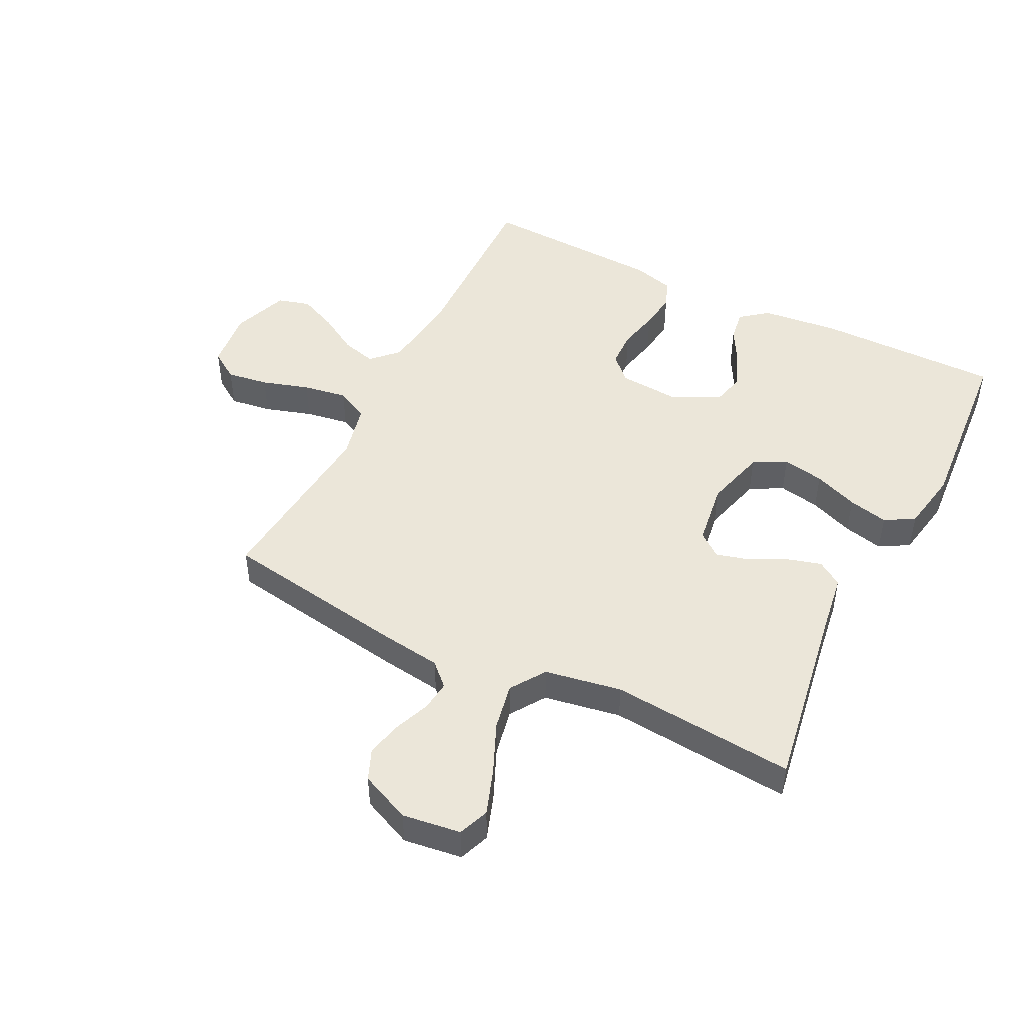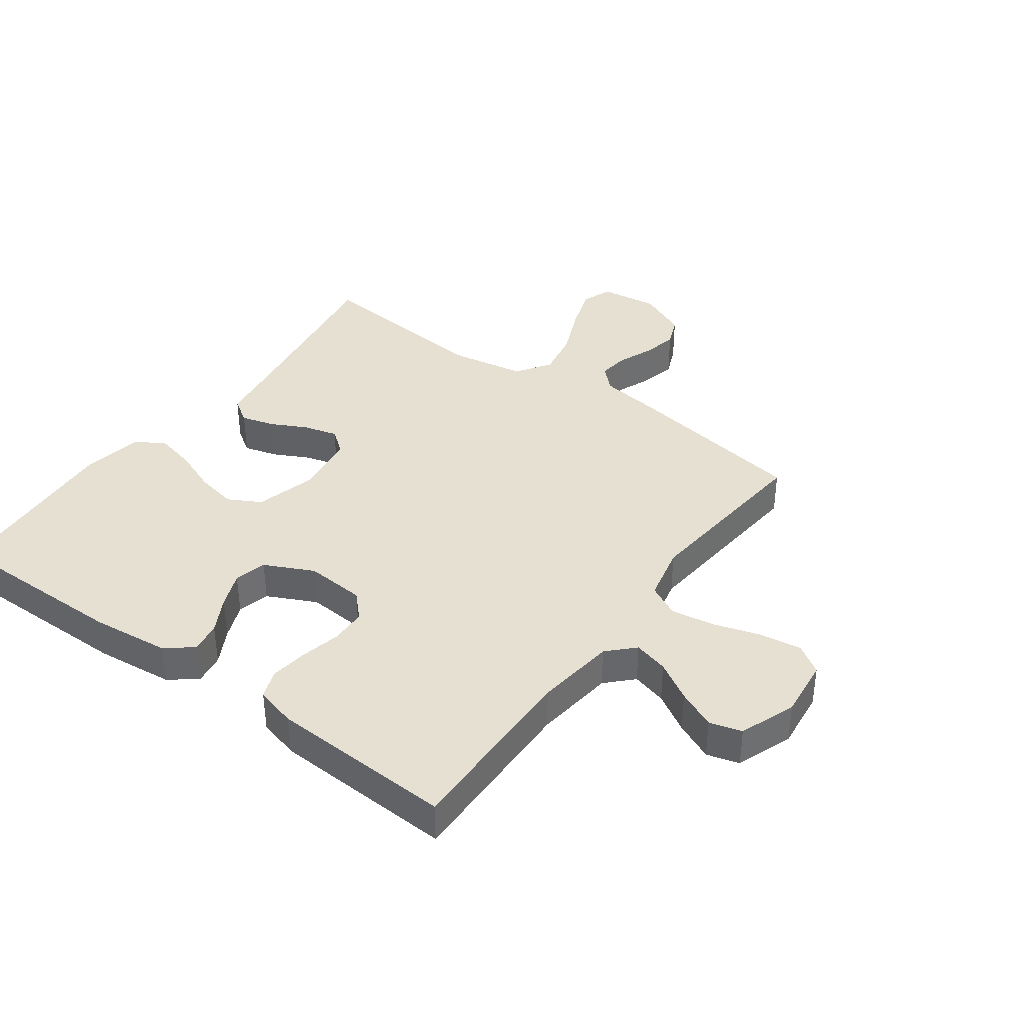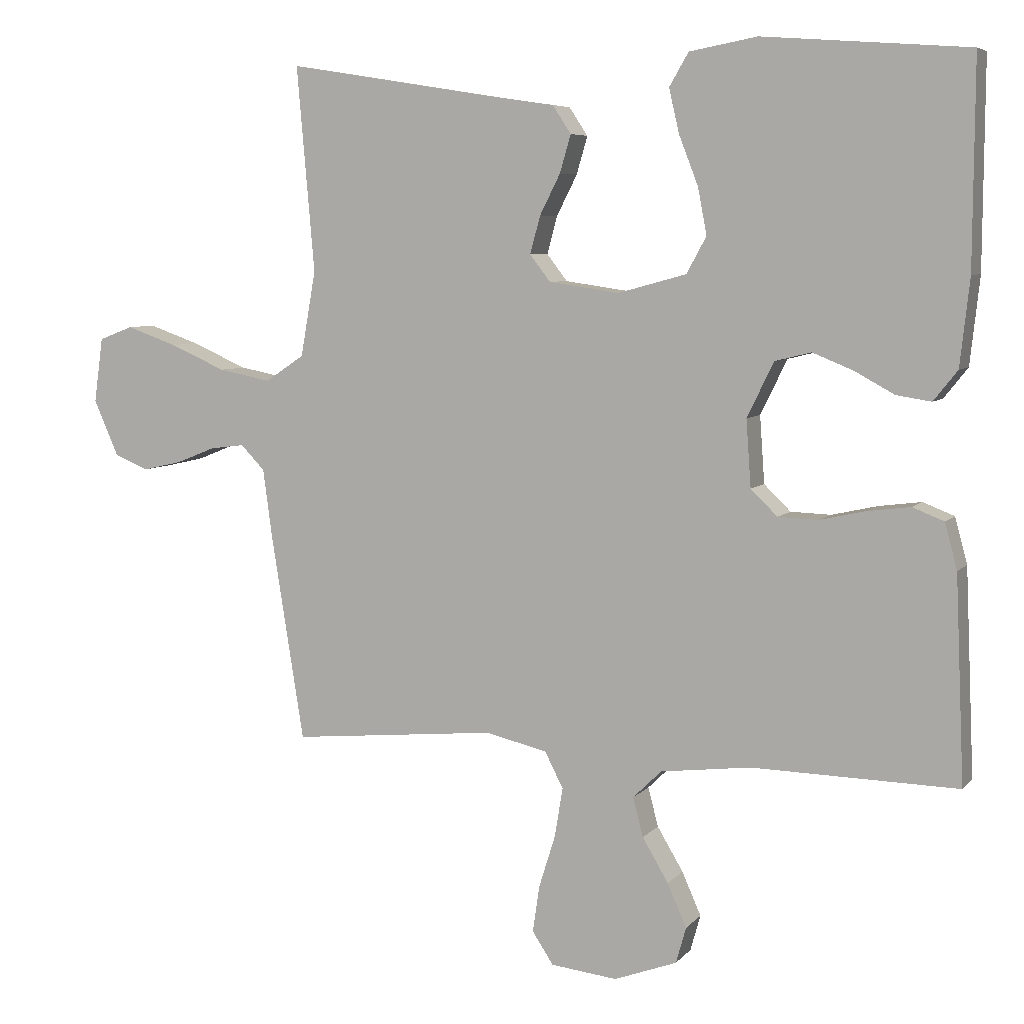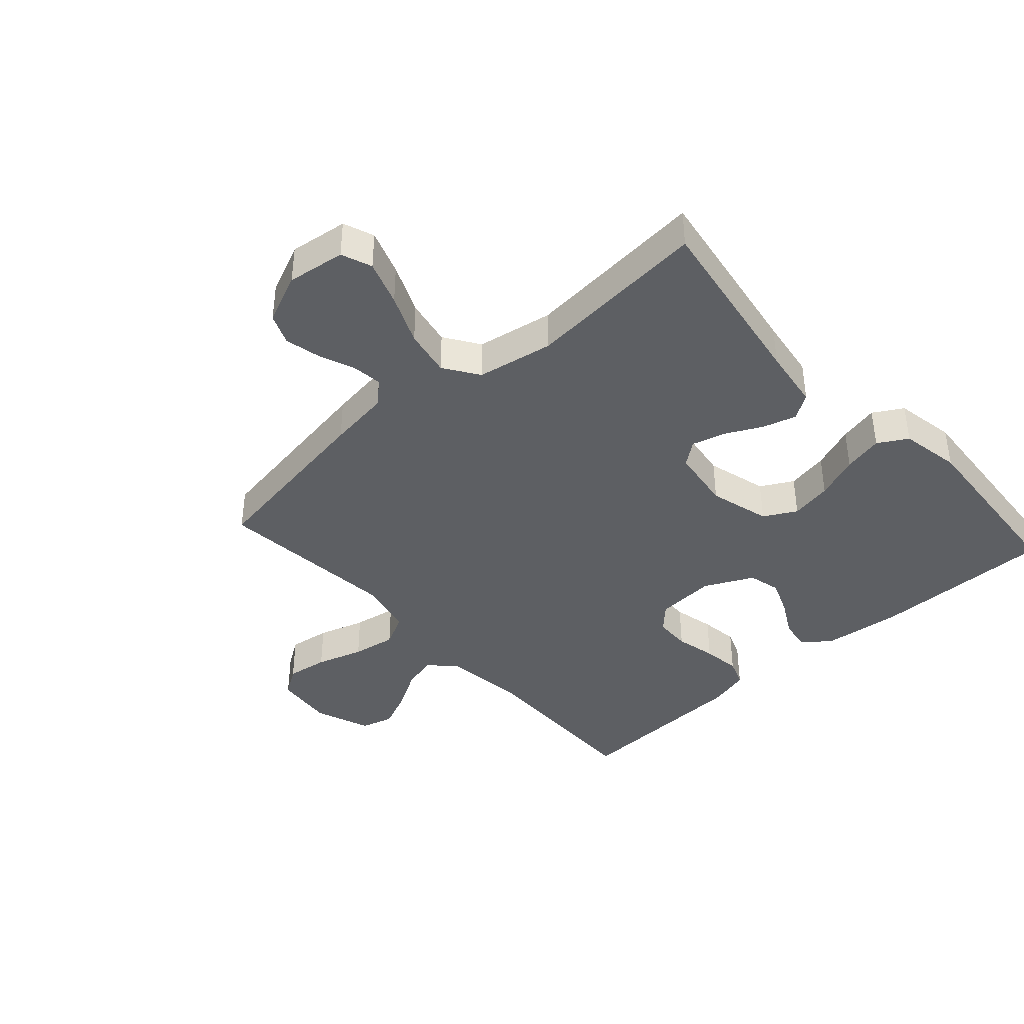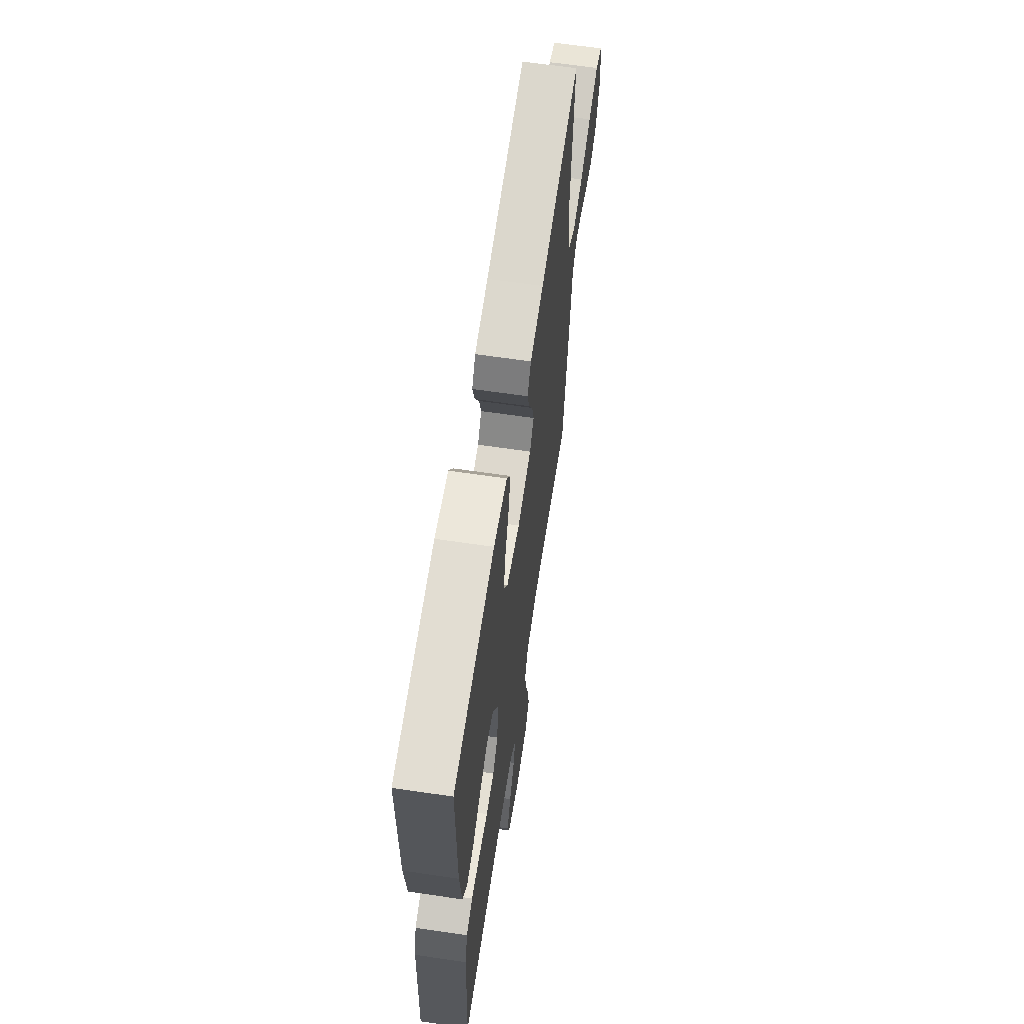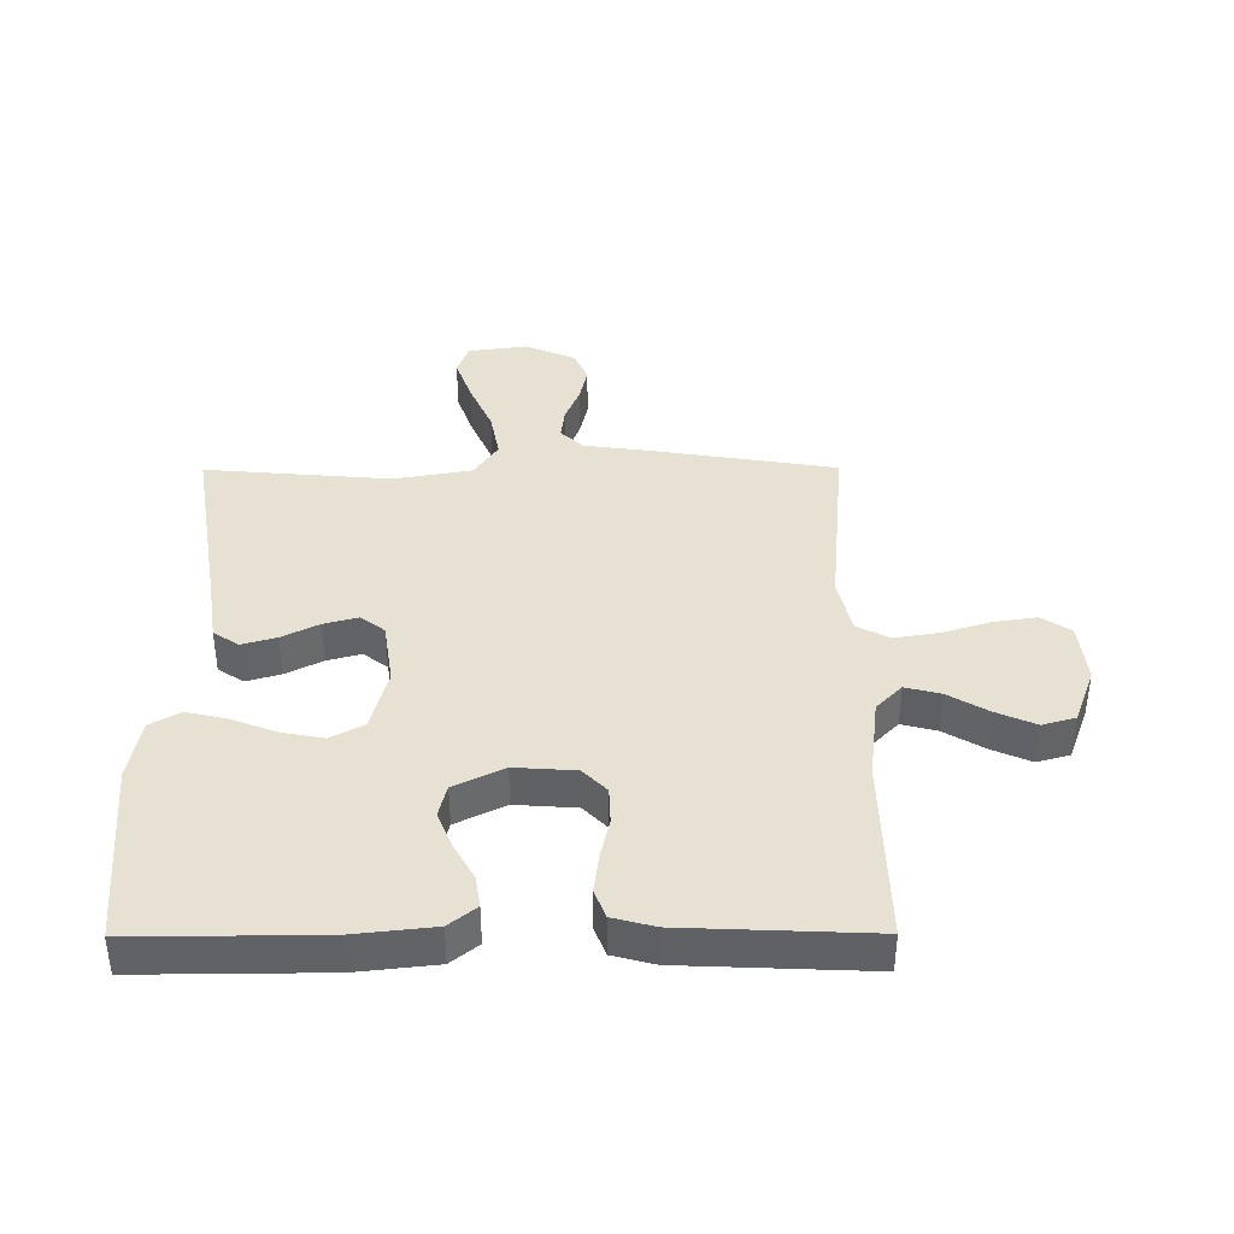
<metadata>
{"format":"obj","ext":"obj","renderer":"f3d","projection":"perspective","resolution":1024,"background":"white","views":[{"elev":47.6,"azim":-63.3,"up":"+Y"},{"elev":38.3,"azim":126.2,"up":"+Y"},{"elev":6.2,"azim":21.3,"up":"+Z"},{"elev":-40.0,"azim":-47.9,"up":"+Y"},{"elev":63.8,"azim":98.5,"up":"+Z"},{"elev":39.4,"azim":89.7,"up":"+Y"}]}
</metadata>
<code>
v 0.5 0.07 -0.5
v 0.2 0.07 -0.493
v 0.068 0.07 -0.509
v 0.026 0.07 -0.55
v 0.041 0.07 -0.607
v 0.079 0.07 -0.671
v 0.107 0.07 -0.734
v 0.092 0.07 -0.787
v 0 0.07 -0.821
v -0.097 0.07 -0.81
v -0.128 0.07 -0.763
v -0.118 0.07 -0.695
v -0.094 0.07 -0.618
v -0.082 0.07 -0.546
v -0.109 0.07 -0.493
v -0.2 0.07 -0.472
v -0.5 0.07 -0.5
v -0.548 0.07 -0.2
v -0.562 0.07 -0.097
v -0.597 0.07 -0.061
v -0.647 0.07 -0.067
v -0.705 0.07 -0.09
v -0.763 0.07 -0.103
v -0.813 0.07 -0.082
v -0.849 0.07 0
v -0.836 0.07 0.095
v -0.786 0.07 0.114
v -0.712 0.07 0.088
v -0.63 0.07 0.052
v -0.553 0.07 0.037
v -0.496 0.07 0.075
v -0.474 0.07 0.2
v -0.5 0.07 0.5
v -0.2 0.07 0.451
v -0.099 0.07 0.436
v -0.072 0.07 0.395
v -0.088 0.07 0.34
v -0.118 0.07 0.281
v -0.133 0.07 0.226
v -0.103 0.07 0.187
v 0 0.07 0.172
v 0.1 0.07 0.199
v 0.129 0.07 0.252
v 0.116 0.07 0.32
v 0.088 0.07 0.392
v 0.073 0.07 0.457
v 0.101 0.07 0.505
v 0.2 0.07 0.523
v 0.5 0.07 0.5
v 0.498 0.07 0.2
v 0.484 0.07 0.073
v 0.449 0.07 0.029
v 0.398 0.07 0.037
v 0.34 0.07 0.069
v 0.281 0.07 0.093
v 0.228 0.07 0.08
v 0.189 0.07 0
v 0.196 0.07 -0.098
v 0.235 0.07 -0.136
v 0.294 0.07 -0.138
v 0.361 0.07 -0.123
v 0.423 0.07 -0.115
v 0.469 0.07 -0.133
v 0.487 0.07 -0.2
v 0.5 0 -0.5
v 0.2 0 -0.493
v 0.068 0 -0.509
v 0.026 0 -0.55
v 0.041 0 -0.607
v 0.079 0 -0.671
v 0.107 0 -0.734
v 0.092 0 -0.787
v 0 0 -0.821
v -0.097 0 -0.81
v -0.128 0 -0.763
v -0.118 0 -0.695
v -0.094 0 -0.618
v -0.082 0 -0.546
v -0.109 0 -0.493
v -0.2 0 -0.472
v -0.5 0 -0.5
v -0.548 0 -0.2
v -0.562 0 -0.097
v -0.597 0 -0.061
v -0.647 0 -0.067
v -0.705 0 -0.09
v -0.763 0 -0.103
v -0.813 0 -0.082
v -0.849 0 0
v -0.836 0 0.095
v -0.786 0 0.114
v -0.712 0 0.088
v -0.63 0 0.052
v -0.553 0 0.037
v -0.496 0 0.075
v -0.474 0 0.2
v -0.5 0 0.5
v -0.2 0 0.451
v -0.099 0 0.436
v -0.072 0 0.395
v -0.088 0 0.34
v -0.118 0 0.281
v -0.133 0 0.226
v -0.103 0 0.187
v 0 0 0.172
v 0.1 0 0.199
v 0.129 0 0.252
v 0.116 0 0.32
v 0.088 0 0.392
v 0.073 0 0.457
v 0.101 0 0.505
v 0.2 0 0.523
v 0.5 0 0.5
v 0.498 0 0.2
v 0.484 0 0.073
v 0.449 0 0.029
v 0.398 0 0.037
v 0.34 0 0.069
v 0.281 0 0.093
v 0.228 0 0.08
v 0.189 0 0
v 0.196 0 -0.098
v 0.235 0 -0.136
v 0.294 0 -0.138
v 0.361 0 -0.123
v 0.423 0 -0.115
v 0.469 0 -0.133
v 0.487 0 -0.2
f 64 1 2
f 63 64 2
f 62 63 2
f 61 62 2
f 60 61 2
f 59 60 2 3
f 58 59 3 4
f 57 58 4
f 52 53 54
f 51 52 54
f 50 51 54
f 49 50 54
f 48 49 54
f 47 48 54
f 46 47 54
f 45 46 54
f 44 45 54
f 43 44 54 55
f 42 43 55 56
f 36 37 38
f 35 36 38
f 34 35 38
f 34 38 39
f 33 34 39
f 32 33 39
f 31 32 39 40
f 27 28 29
f 26 27 29
f 25 26 29
f 24 25 29
f 23 24 29
f 22 23 29
f 21 22 29
f 20 21 29 30
f 31 40 41
f 30 31 41
f 20 30 41
f 19 20 41
f 11 12 13
f 10 11 13
f 9 10 13
f 8 9 13
f 7 8 13
f 6 7 13
f 5 6 13
f 4 5 13 14
f 57 4 14 15
f 42 56 57
f 41 42 57
f 19 41 57
f 18 19 57
f 17 18 57
f 16 17 57
f 15 16 57
f 66 65 128
f 66 128 127
f 66 127 126
f 66 126 125
f 66 125 124
f 67 66 124 123
f 68 67 123 122
f 68 122 121
f 118 117 116
f 118 116 115
f 118 115 114
f 118 114 113
f 118 113 112
f 118 112 111
f 118 111 110
f 118 110 109
f 118 109 108
f 119 118 108 107
f 120 119 107 106
f 102 101 100
f 102 100 99
f 102 99 98
f 103 102 98
f 103 98 97
f 103 97 96
f 104 103 96 95
f 93 92 91
f 93 91 90
f 93 90 89
f 93 89 88
f 93 88 87
f 93 87 86
f 93 86 85
f 94 93 85 84
f 105 104 95
f 105 95 94
f 105 94 84
f 105 84 83
f 77 76 75
f 77 75 74
f 77 74 73
f 77 73 72
f 77 72 71
f 77 71 70
f 77 70 69
f 78 77 69 68
f 79 78 68 121
f 121 120 106
f 121 106 105
f 121 105 83
f 121 83 82
f 121 82 81
f 121 81 80
f 121 80 79
f 1 65 66 2
f 2 66 67 3
f 3 67 68 4
f 4 68 69 5
f 5 69 70 6
f 6 70 71 7
f 7 71 72 8
f 8 72 73 9
f 9 73 74 10
f 10 74 75 11
f 11 75 76 12
f 12 76 77 13
f 13 77 78 14
f 14 78 79 15
f 15 79 80 16
f 16 80 81 17
f 17 81 82 18
f 18 82 83 19
f 19 83 84 20
f 20 84 85 21
f 21 85 86 22
f 22 86 87 23
f 23 87 88 24
f 24 88 89 25
f 25 89 90 26
f 26 90 91 27
f 27 91 92 28
f 28 92 93 29
f 29 93 94 30
f 30 94 95 31
f 31 95 96 32
f 32 96 97 33
f 33 97 98 34
f 34 98 99 35
f 35 99 100 36
f 36 100 101 37
f 37 101 102 38
f 38 102 103 39
f 39 103 104 40
f 40 104 105 41
f 41 105 106 42
f 42 106 107 43
f 43 107 108 44
f 44 108 109 45
f 45 109 110 46
f 46 110 111 47
f 47 111 112 48
f 48 112 113 49
f 49 113 114 50
f 50 114 115 51
f 51 115 116 52
f 52 116 117 53
f 53 117 118 54
f 54 118 119 55
f 55 119 120 56
f 56 120 121 57
f 57 121 122 58
f 58 122 123 59
f 59 123 124 60
f 60 124 125 61
f 61 125 126 62
f 62 126 127 63
f 63 127 128 64
f 64 128 65 1

</code>
